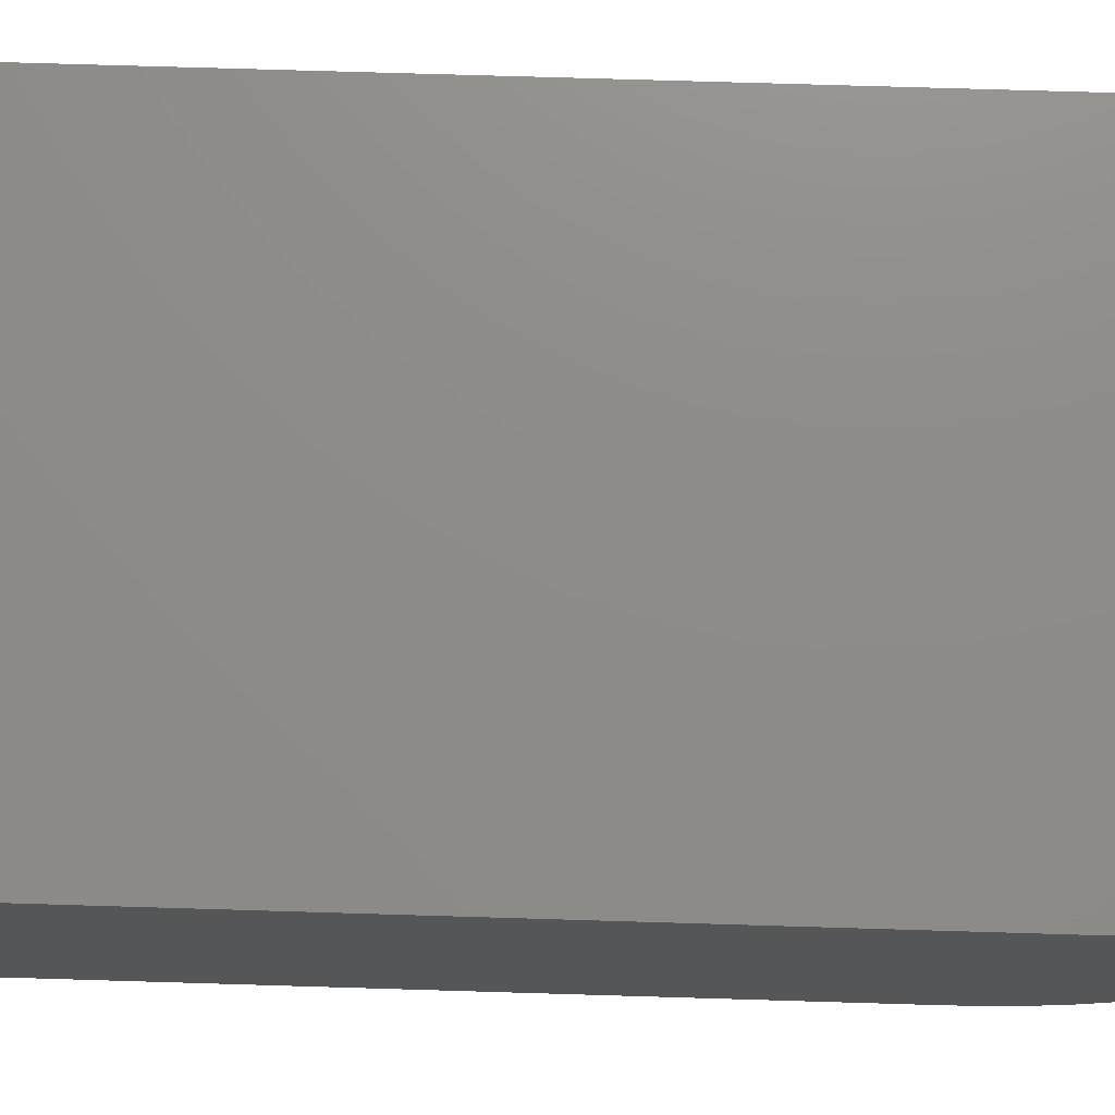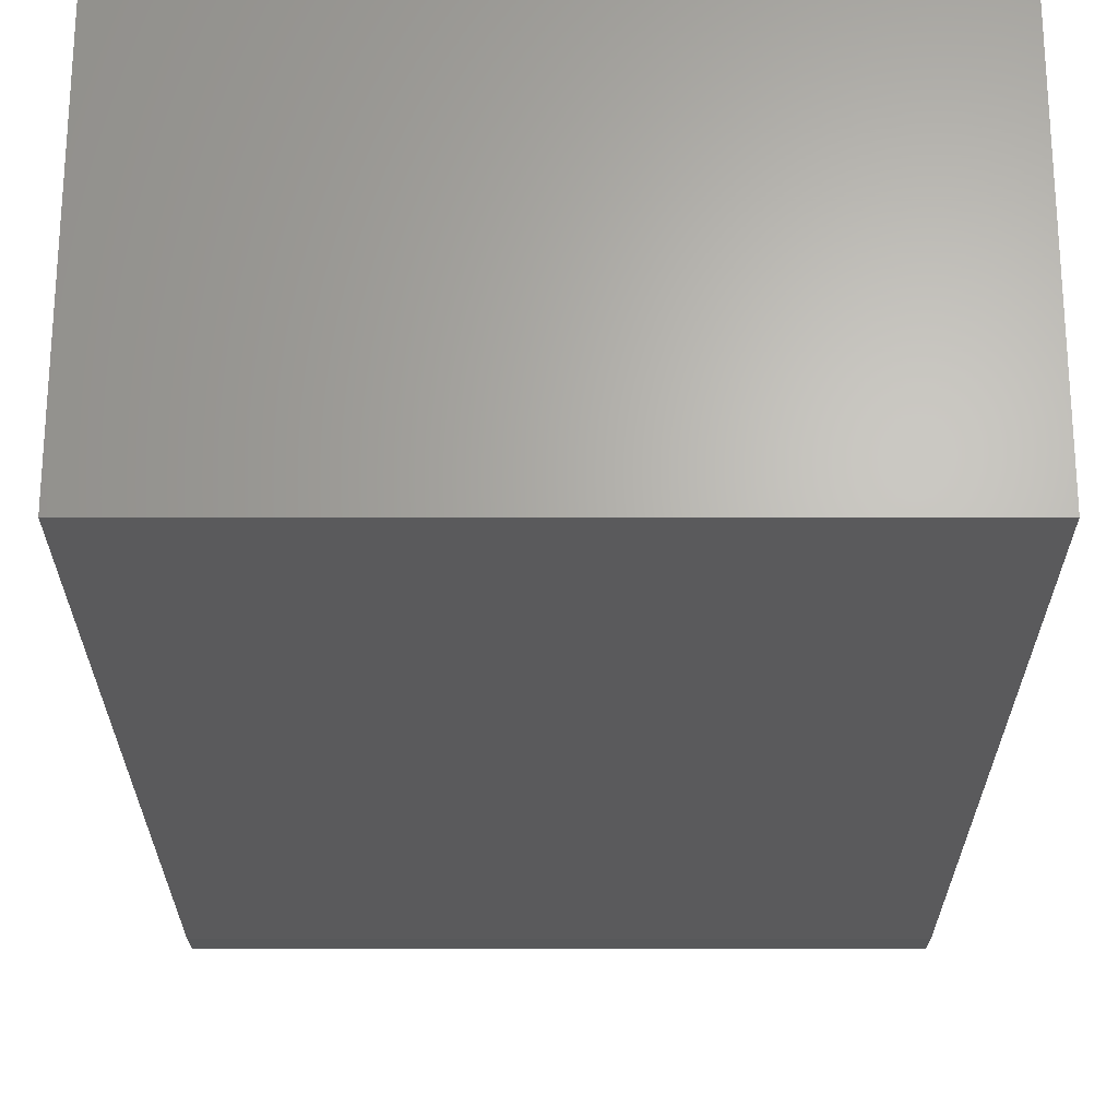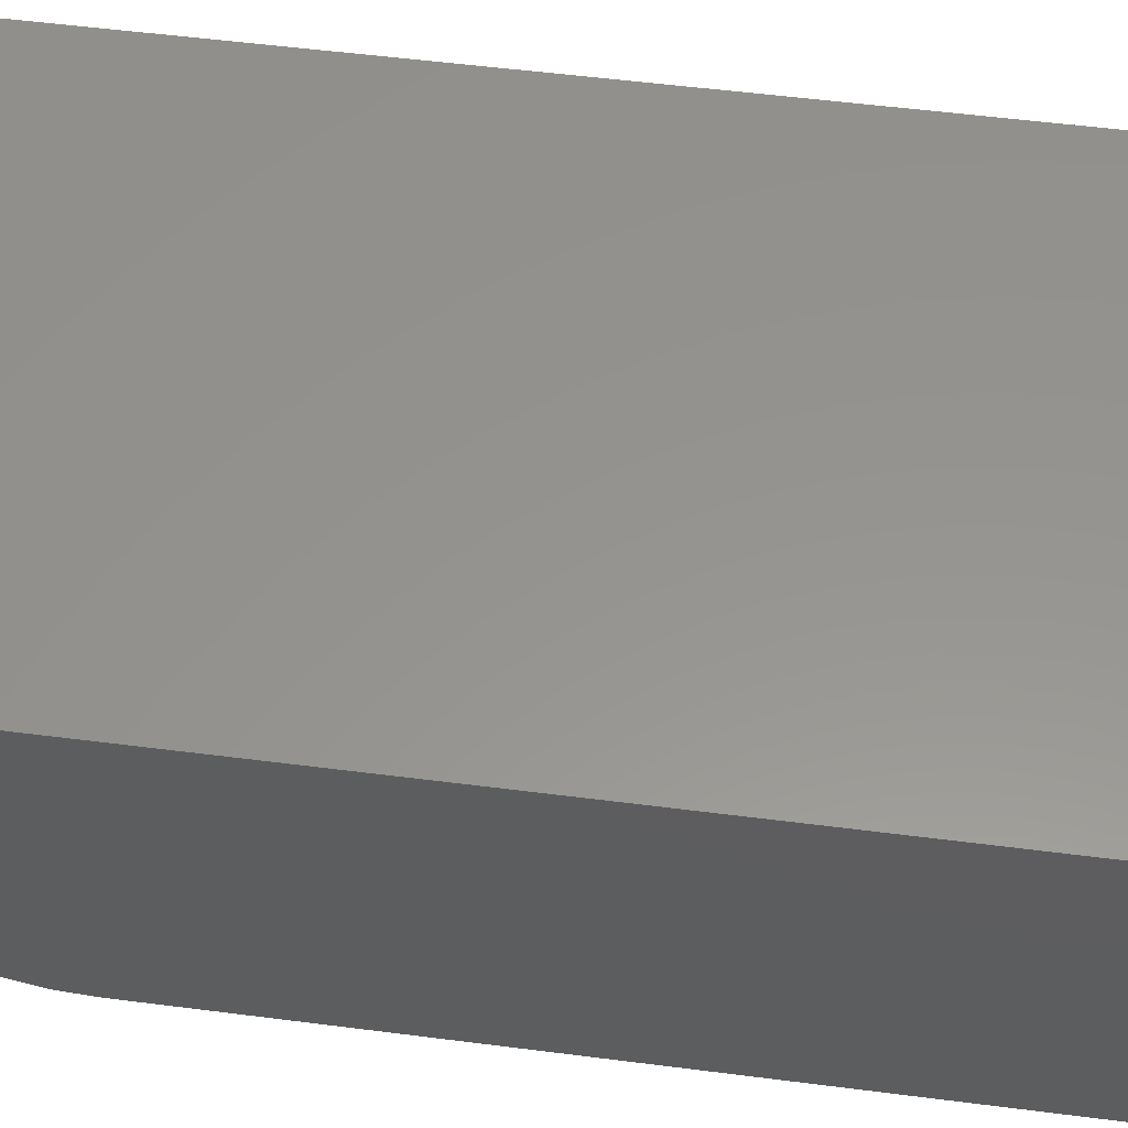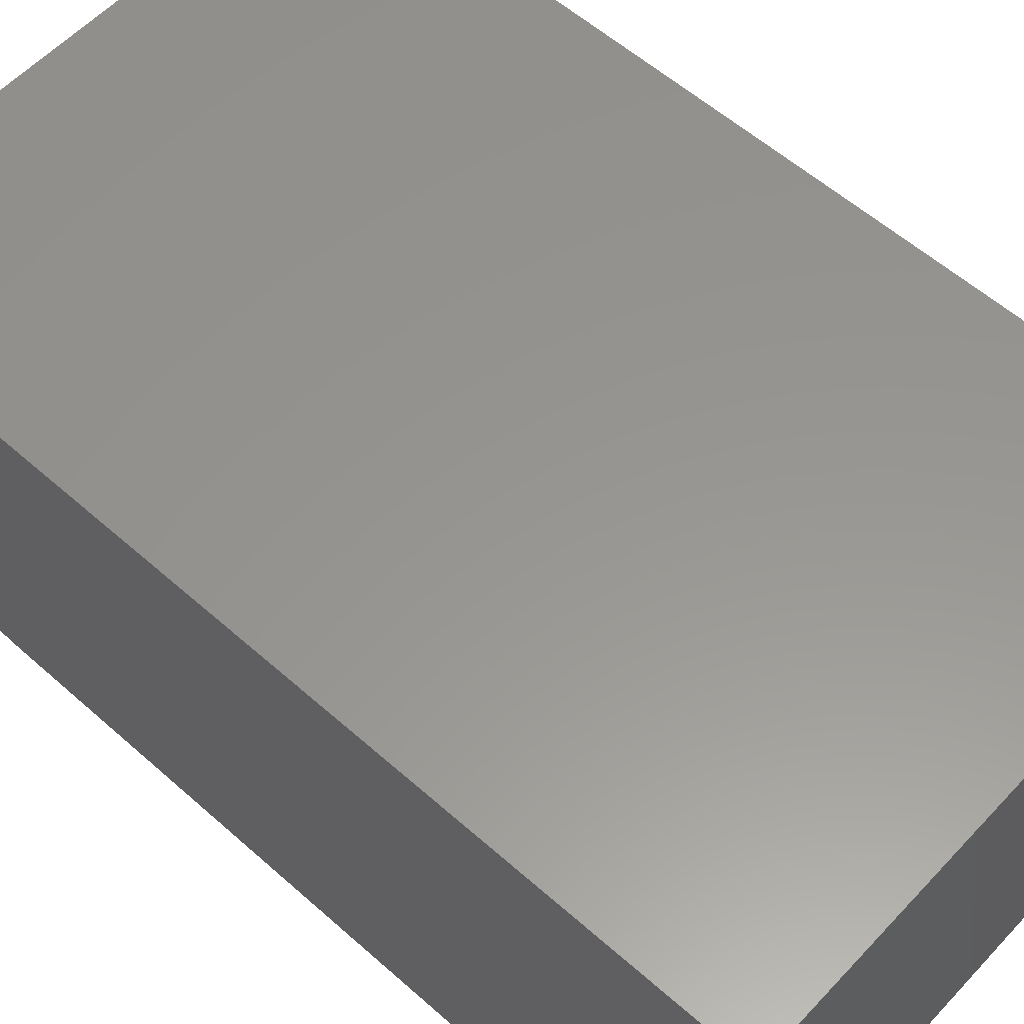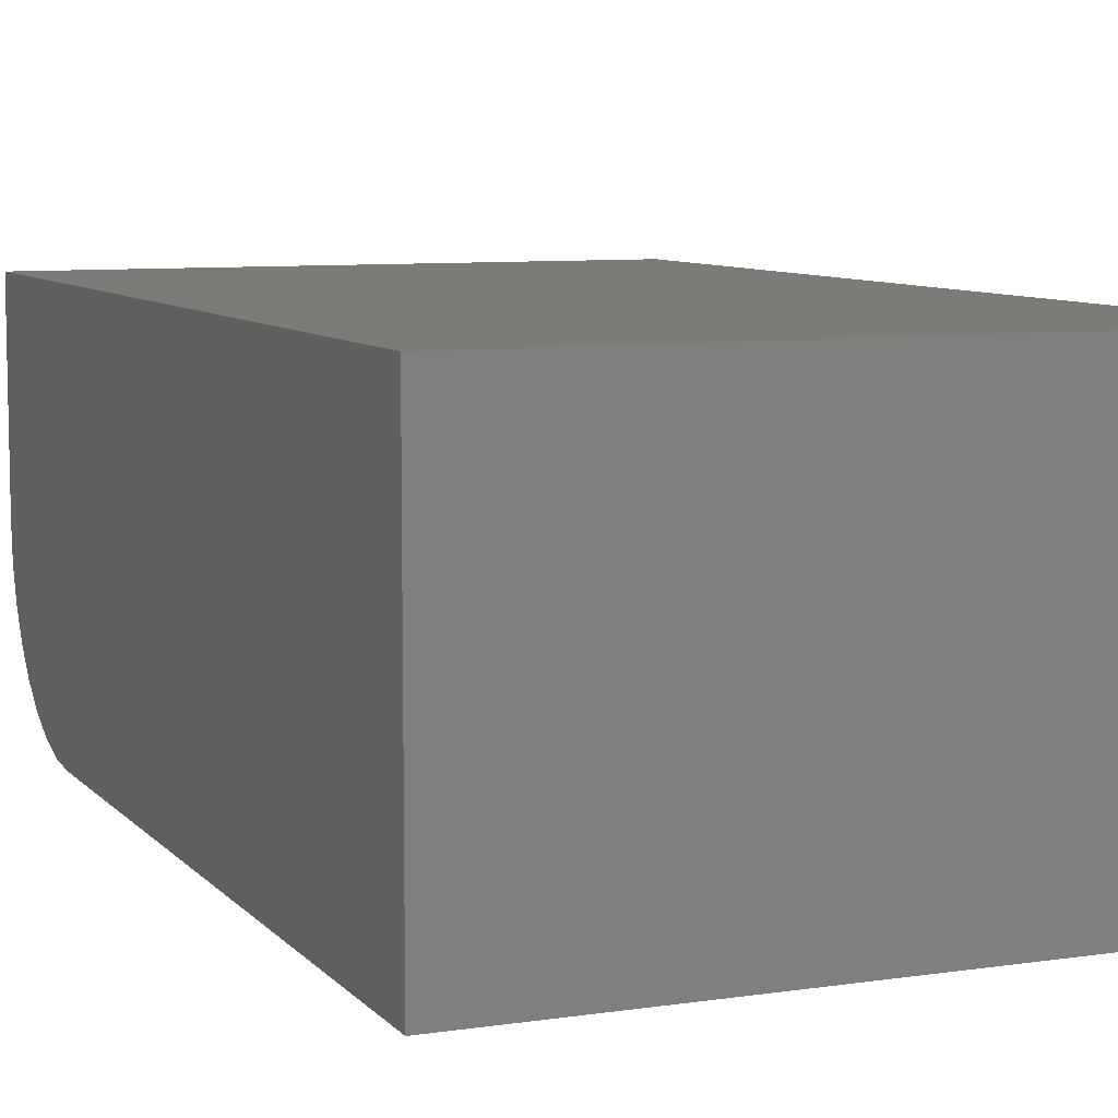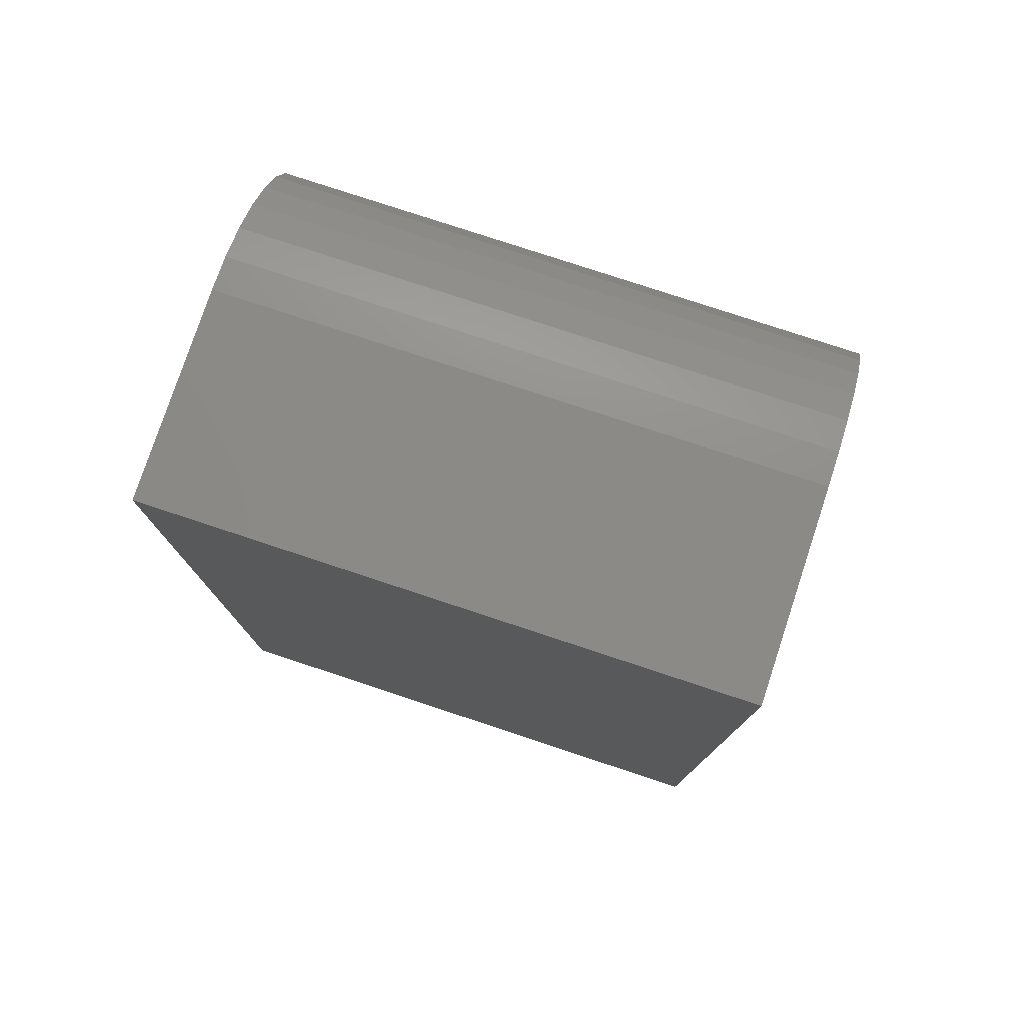
<metadata>
{"format":"stl","ext":"stl","renderer":"f3d","projection":"perspective","resolution":1024,"background":"white","views":[{"elev":75.0,"azim":-88.3,"up":"+Y"},{"elev":-24.4,"azim":-180.0,"up":"+Y"},{"elev":57.0,"azim":97.5,"up":"+Y"},{"elev":57.9,"azim":132.5,"up":"+Y"},{"elev":8.0,"azim":157.4,"up":"+Y"},{"elev":78.1,"azim":-161.7,"up":"+Z"}]}
</metadata>
<code>
# stl→obj: 24 verts, 44 faces
v -0.75 -0.2031 -0.2031
v -0.44 -0.2031 -0.2031
v -0.75 -0.2031 0.2109
v -0.44 -0.2031 0.2109
v -0.75 -0.2013 0.2292
v -0.75 -0.196 0.2468
v -0.75 -0.1873 0.263
v -0.75 -0.1757 0.2772
v -0.75 -0.1615 0.2889
v -0.75 -0.1453 0.2976
v -0.75 -0.1277 0.3029
v -0.75 -0.1094 0.3047
v -0.75 2.819e-17 0.3047
v -0.75 0 -0.2031
v -0.44 -0.1094 0.3047
v -0.44 6.261e-17 0.3047
v -0.44 -0.1277 0.3029
v -0.44 -0.1453 0.2976
v -0.44 -0.1615 0.2889
v -0.44 -0.1757 0.2772
v -0.44 -0.1873 0.263
v -0.44 -0.196 0.2468
v -0.44 -0.2013 0.2292
v -0.44 3.442e-17 -0.2031
f 1 2 3
f 3 2 4
f 3 5 6
f 3 6 7
f 3 7 8
f 3 8 9
f 3 9 10
f 3 10 11
f 3 11 12
f 3 12 13
f 3 13 14
f 3 14 1
f 15 16 12
f 12 16 13
f 16 15 17
f 16 17 18
f 16 18 19
f 16 19 20
f 16 20 21
f 16 21 22
f 16 22 23
f 16 23 4
f 16 4 2
f 16 2 24
f 15 12 17
f 17 12 11
f 17 11 18
f 18 11 10
f 18 10 19
f 19 10 9
f 19 9 20
f 20 9 8
f 20 8 21
f 21 8 7
f 21 7 22
f 22 7 6
f 22 6 23
f 23 6 5
f 23 5 4
f 4 5 3
f 14 13 24
f 24 13 16
f 1 14 2
f 2 14 24

</code>
